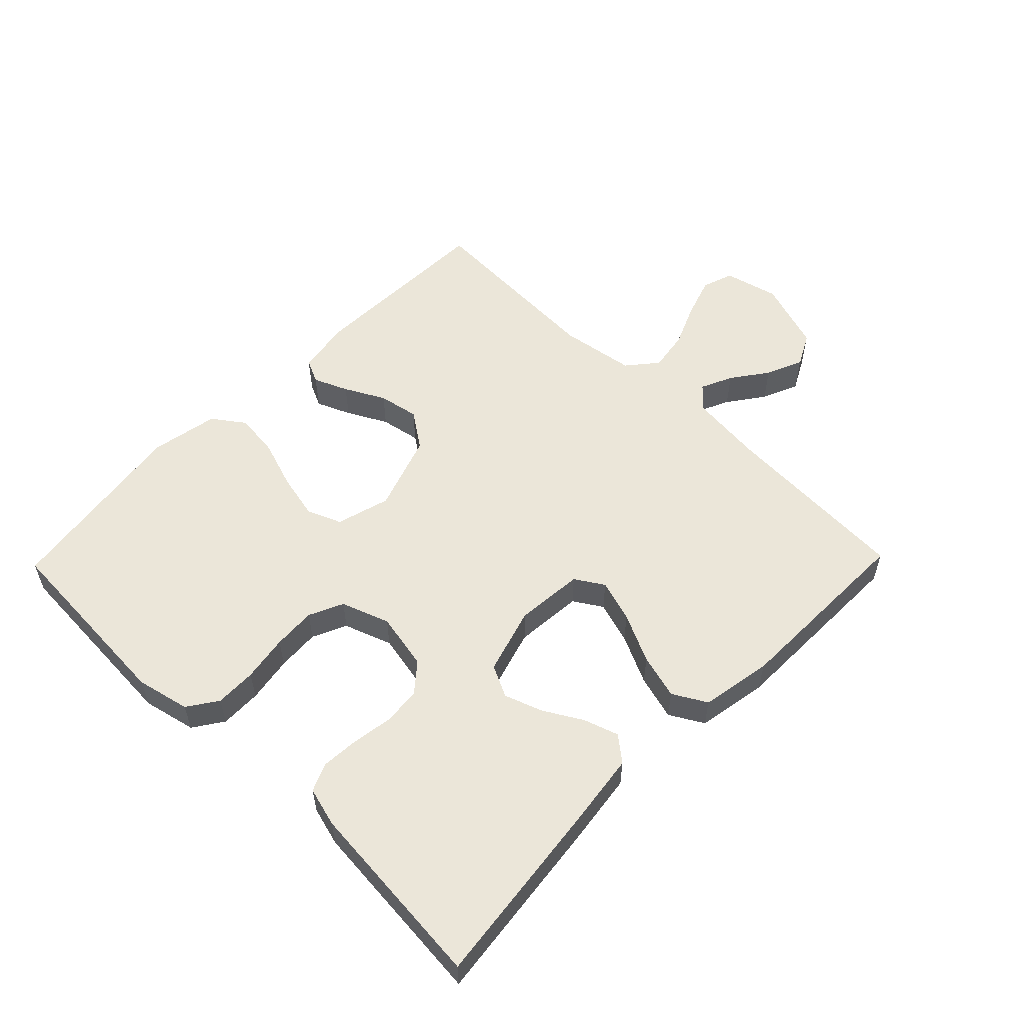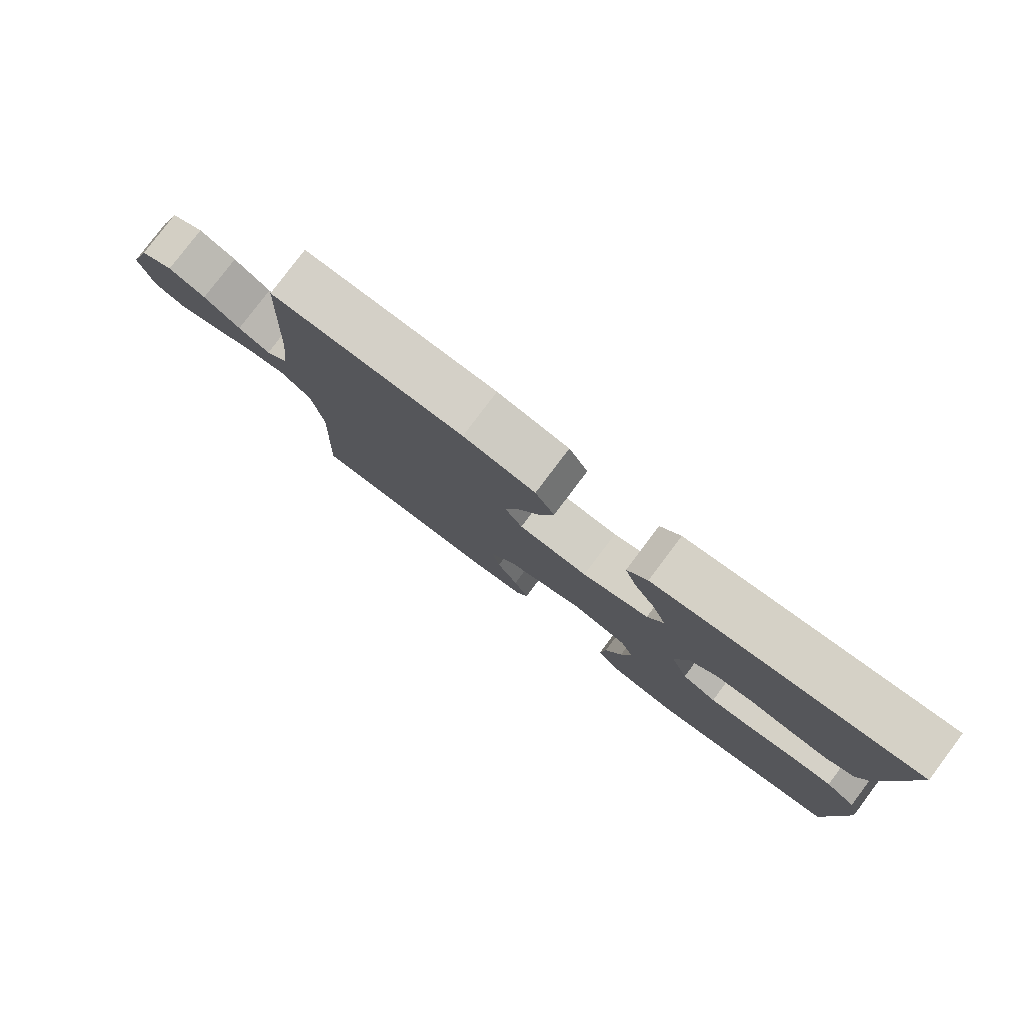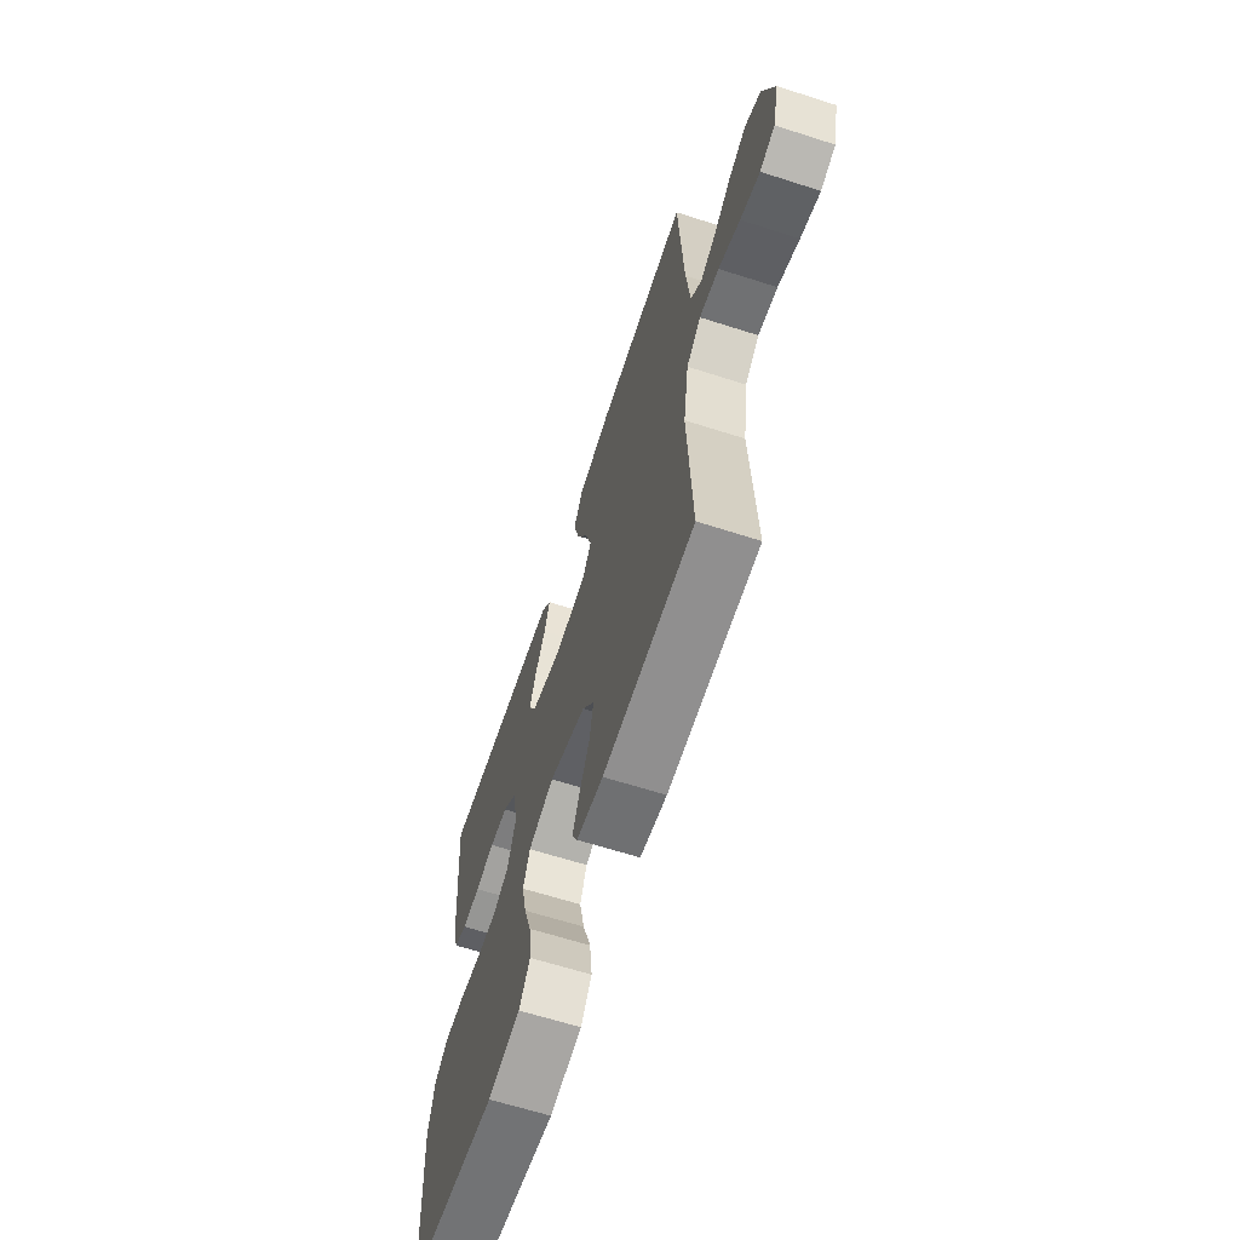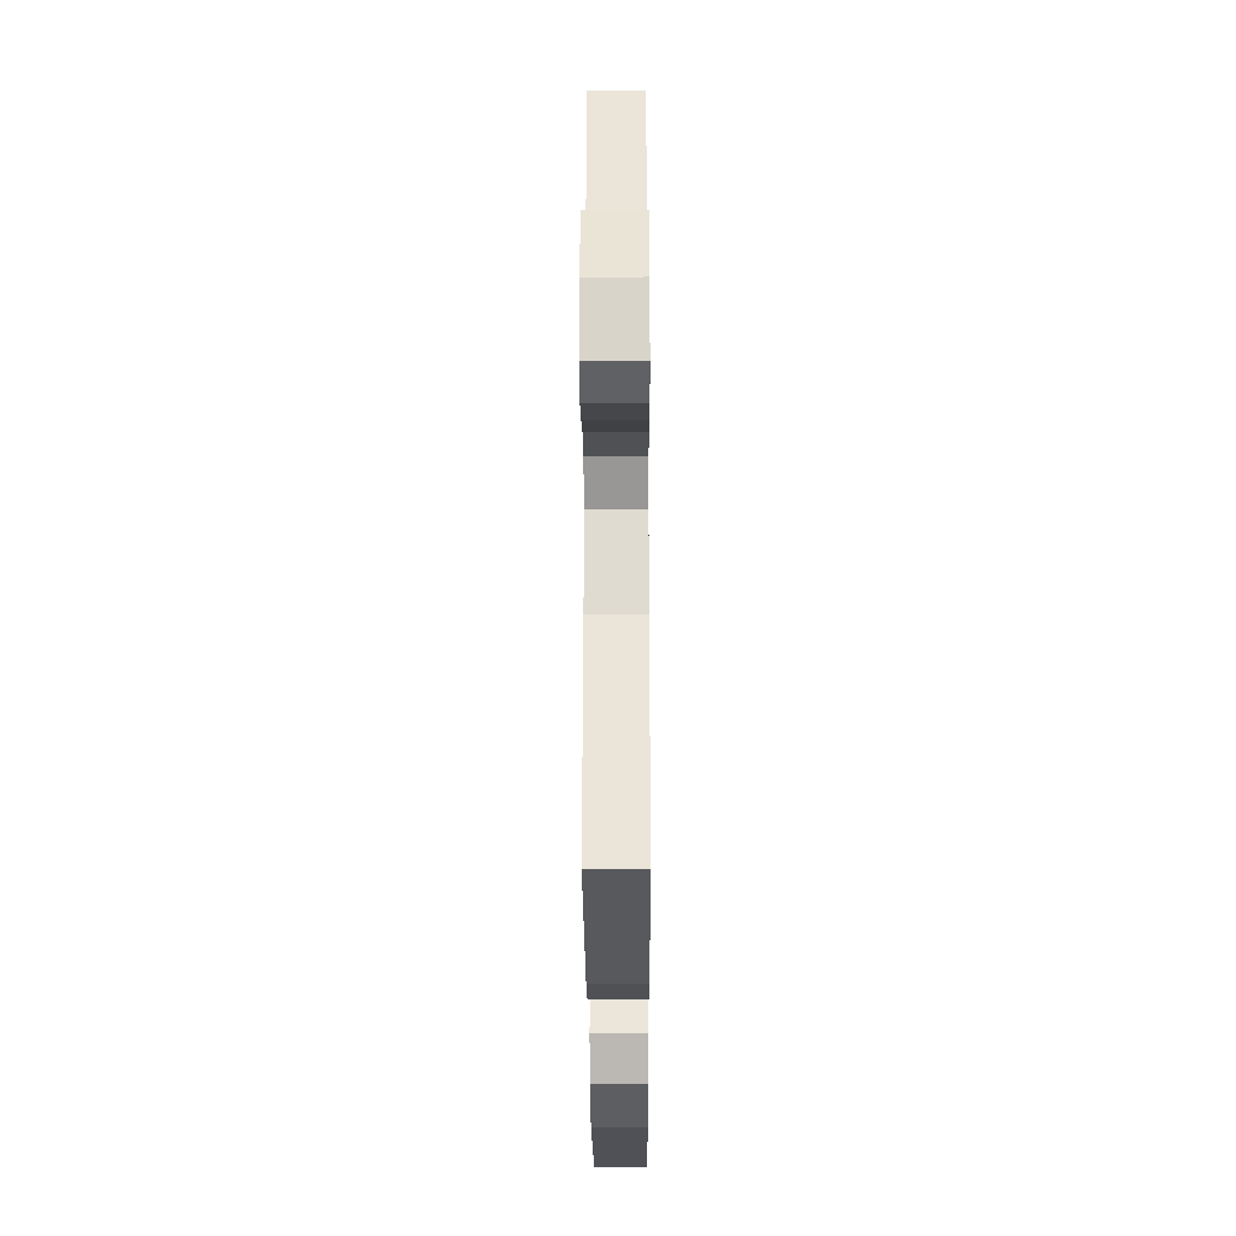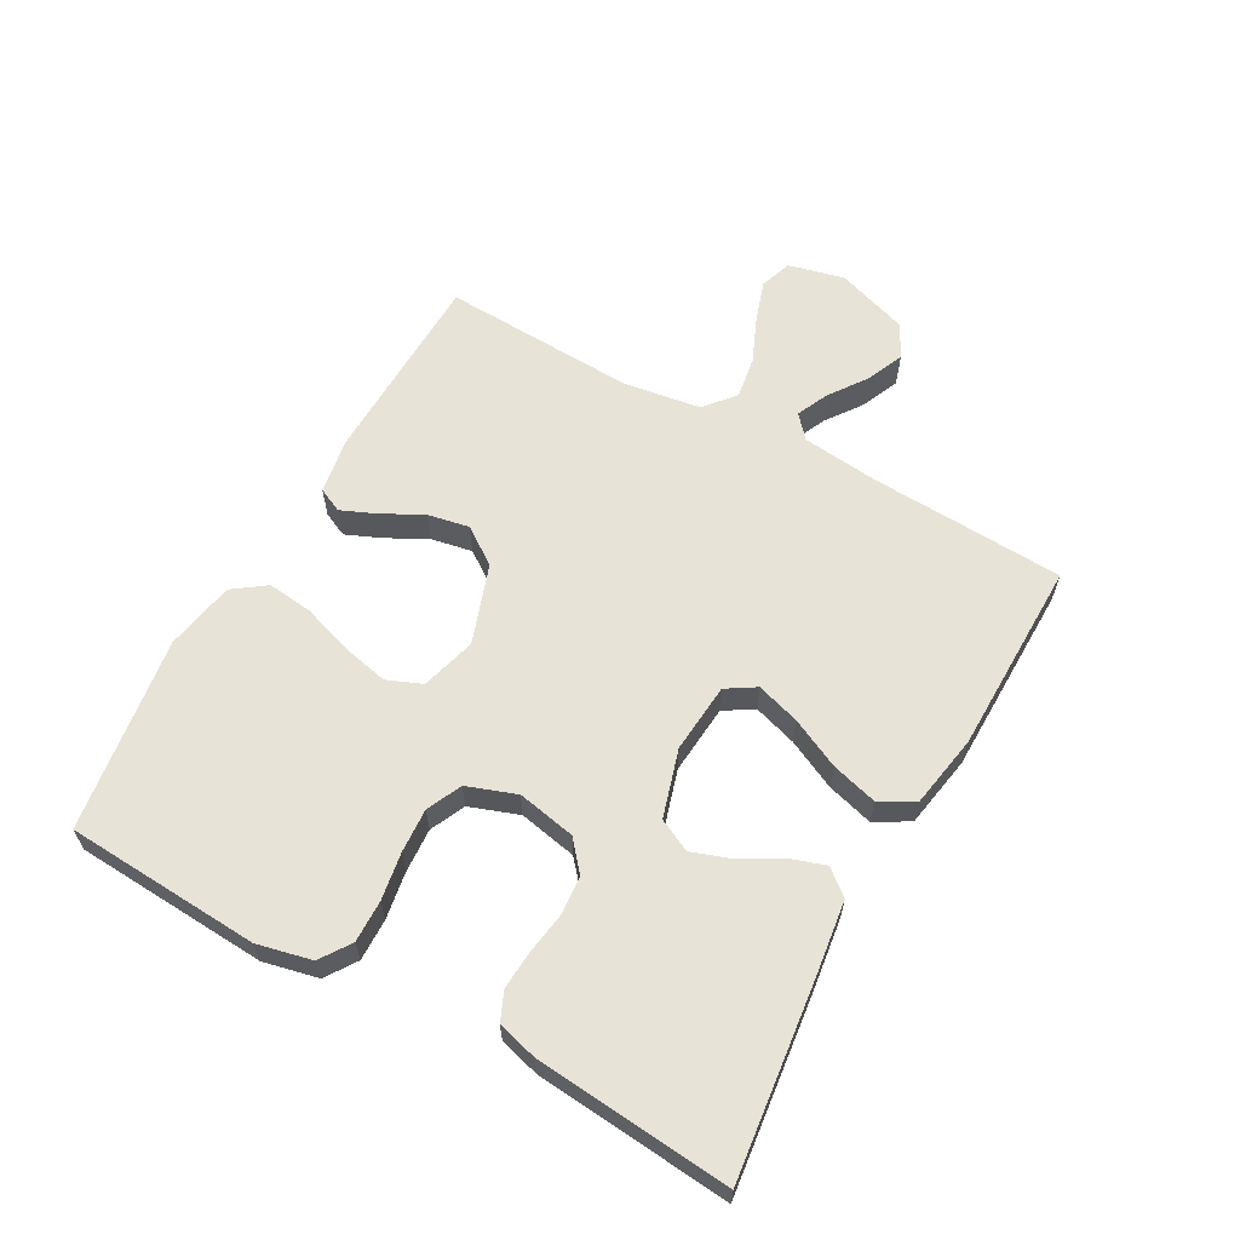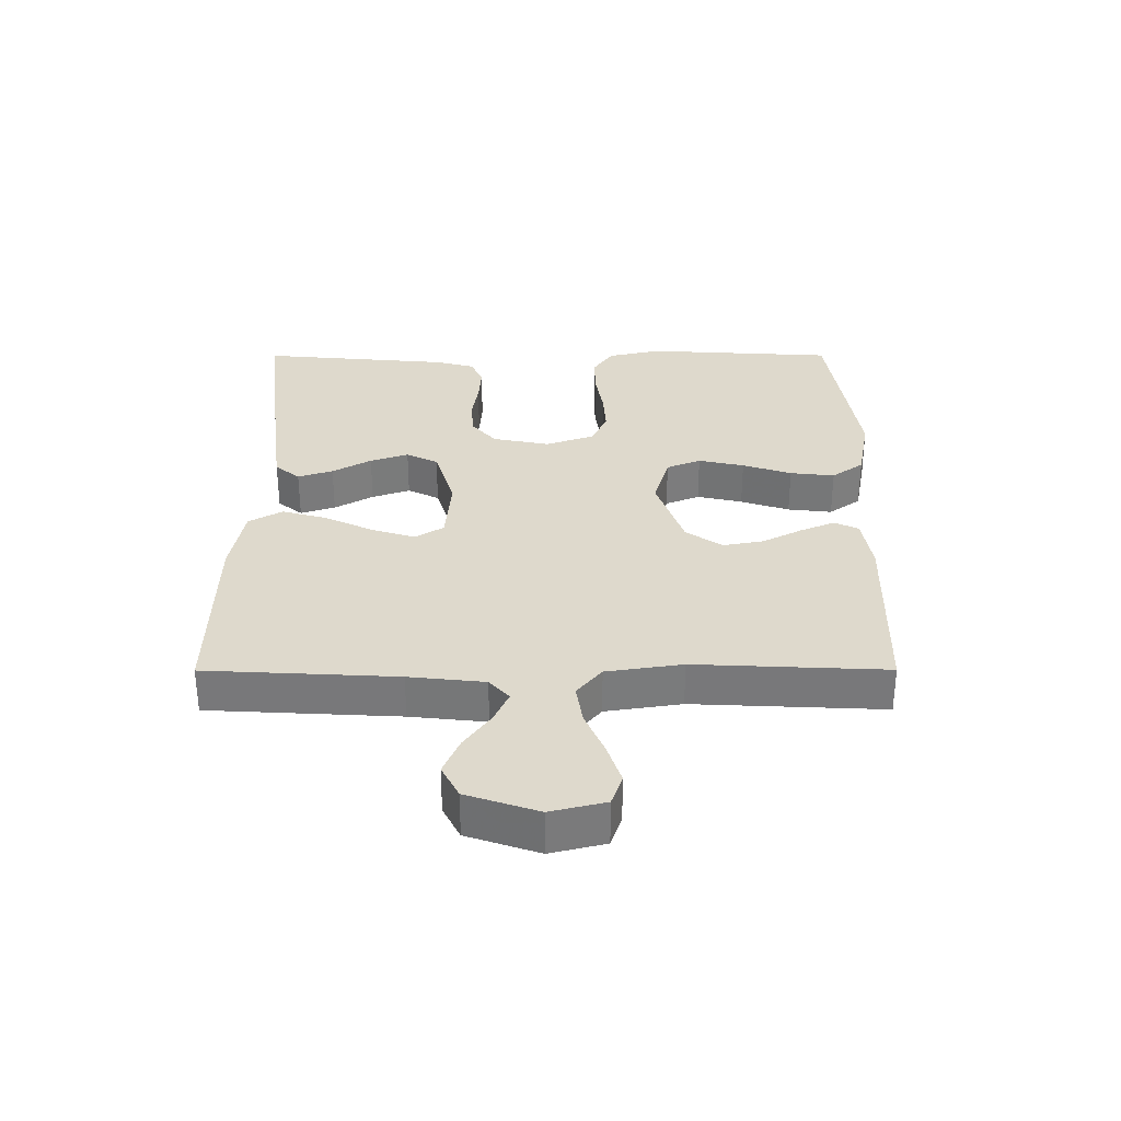
<metadata>
{"format":"obj","ext":"obj","renderer":"f3d","projection":"perspective","resolution":1024,"background":"white","views":[{"elev":55.6,"azim":-45.8,"up":"+Y"},{"elev":79.8,"azim":-143.0,"up":"+Z"},{"elev":-63.9,"azim":72.0,"up":"+Z"},{"elev":-28.6,"azim":90.3,"up":"+Z"},{"elev":61.9,"azim":-61.0,"up":"+Y"},{"elev":32.1,"azim":89.9,"up":"+Y"}]}
</metadata>
<code>
v -0.5 0.07 -0.5
v -0.518 0.07 -0.2
v -0.499 0.07 -0.116
v -0.452 0.07 -0.084
v -0.387 0.07 -0.085
v -0.314 0.07 -0.097
v -0.246 0.07 -0.101
v -0.192 0.07 -0.076
v -0.165 0.07 0
v -0.183 0.07 0.09
v -0.228 0.07 0.128
v -0.288 0.07 0.133
v -0.353 0.07 0.123
v -0.412 0.07 0.119
v -0.456 0.07 0.138
v -0.473 0.07 0.2
v -0.5 0.07 0.5
v -0.2 0.07 0.465
v -0.087 0.07 0.45
v -0.055 0.07 0.411
v -0.073 0.07 0.356
v -0.108 0.07 0.295
v -0.129 0.07 0.235
v -0.104 0.07 0.185
v 0 0.07 0.154
v 0.108 0.07 0.163
v 0.136 0.07 0.208
v 0.115 0.07 0.275
v 0.078 0.07 0.352
v 0.058 0.07 0.423
v 0.088 0.07 0.476
v 0.2 0.07 0.496
v 0.5 0.07 0.5
v 0.516 0.07 0.2
v 0.529 0.07 0.081
v 0.564 0.07 0.05
v 0.614 0.07 0.073
v 0.671 0.07 0.114
v 0.729 0.07 0.139
v 0.781 0.07 0.112
v 0.819 0.07 0
v 0.798 0.07 -0.086
v 0.749 0.07 -0.103
v 0.685 0.07 -0.082
v 0.615 0.07 -0.052
v 0.551 0.07 -0.042
v 0.504 0.07 -0.081
v 0.486 0.07 -0.2
v 0.5 0.07 -0.5
v 0.2 0.07 -0.508
v 0.112 0.07 -0.494
v 0.094 0.07 -0.456
v 0.117 0.07 -0.402
v 0.15 0.07 -0.339
v 0.162 0.07 -0.275
v 0.122 0.07 -0.218
v 0 0.07 -0.176
v -0.085 0.07 -0.2
v -0.107 0.07 -0.254
v -0.091 0.07 -0.326
v -0.065 0.07 -0.403
v -0.057 0.07 -0.473
v -0.093 0.07 -0.523
v -0.2 0.07 -0.543
v -0.5 0 -0.5
v -0.518 0 -0.2
v -0.499 0 -0.116
v -0.452 0 -0.084
v -0.387 0 -0.085
v -0.314 0 -0.097
v -0.246 0 -0.101
v -0.192 0 -0.076
v -0.165 0 0
v -0.183 0 0.09
v -0.228 0 0.128
v -0.288 0 0.133
v -0.353 0 0.123
v -0.412 0 0.119
v -0.456 0 0.138
v -0.473 0 0.2
v -0.5 0 0.5
v -0.2 0 0.465
v -0.087 0 0.45
v -0.055 0 0.411
v -0.073 0 0.356
v -0.108 0 0.295
v -0.129 0 0.235
v -0.104 0 0.185
v 0 0 0.154
v 0.108 0 0.163
v 0.136 0 0.208
v 0.115 0 0.275
v 0.078 0 0.352
v 0.058 0 0.423
v 0.088 0 0.476
v 0.2 0 0.496
v 0.5 0 0.5
v 0.516 0 0.2
v 0.529 0 0.081
v 0.564 0 0.05
v 0.614 0 0.073
v 0.671 0 0.114
v 0.729 0 0.139
v 0.781 0 0.112
v 0.819 0 0
v 0.798 0 -0.086
v 0.749 0 -0.103
v 0.685 0 -0.082
v 0.615 0 -0.052
v 0.551 0 -0.042
v 0.504 0 -0.081
v 0.486 0 -0.2
v 0.5 0 -0.5
v 0.2 0 -0.508
v 0.112 0 -0.494
v 0.094 0 -0.456
v 0.117 0 -0.402
v 0.15 0 -0.339
v 0.162 0 -0.275
v 0.122 0 -0.218
v 0 0 -0.176
v -0.085 0 -0.2
v -0.107 0 -0.254
v -0.091 0 -0.326
v -0.065 0 -0.403
v -0.057 0 -0.473
v -0.093 0 -0.523
v -0.2 0 -0.543
f 4 5 6
f 3 4 6
f 2 3 6
f 1 2 6
f 64 1 6
f 63 64 6
f 62 63 6
f 61 62 6
f 60 61 6
f 59 60 6 7
f 58 59 7 8
f 57 58 8 9
f 56 57 9 10
f 52 53 54
f 51 52 54
f 50 51 54
f 49 50 54
f 48 49 54
f 47 48 54 55
f 46 47 55 56
f 43 44 45
f 42 43 45
f 41 42 45
f 40 41 45
f 39 40 45
f 38 39 45
f 37 38 45
f 36 37 45 46
f 46 56 10
f 36 46 10
f 35 36 10
f 32 33 34
f 31 32 34
f 30 31 34
f 29 30 34
f 28 29 34
f 27 28 34 35
f 20 21 22
f 19 20 22
f 18 19 22
f 17 18 22
f 16 17 22
f 15 16 22
f 14 15 22
f 13 14 22
f 12 13 22
f 11 12 22 23
f 10 11 23 24
f 26 27 35
f 25 26 35 10
f 10 24 25
f 70 69 68
f 70 68 67
f 70 67 66
f 70 66 65
f 70 65 128
f 70 128 127
f 70 127 126
f 70 126 125
f 70 125 124
f 71 70 124 123
f 72 71 123 122
f 73 72 122 121
f 74 73 121 120
f 118 117 116
f 118 116 115
f 118 115 114
f 118 114 113
f 118 113 112
f 119 118 112 111
f 120 119 111 110
f 109 108 107
f 109 107 106
f 109 106 105
f 109 105 104
f 109 104 103
f 109 103 102
f 109 102 101
f 110 109 101 100
f 74 120 110
f 74 110 100
f 74 100 99
f 98 97 96
f 98 96 95
f 98 95 94
f 98 94 93
f 98 93 92
f 99 98 92 91
f 86 85 84
f 86 84 83
f 86 83 82
f 86 82 81
f 86 81 80
f 86 80 79
f 86 79 78
f 86 78 77
f 86 77 76
f 87 86 76 75
f 88 87 75 74
f 99 91 90
f 74 99 90 89
f 89 88 74
f 1 65 66 2
f 2 66 67 3
f 3 67 68 4
f 4 68 69 5
f 5 69 70 6
f 6 70 71 7
f 7 71 72 8
f 8 72 73 9
f 9 73 74 10
f 10 74 75 11
f 11 75 76 12
f 12 76 77 13
f 13 77 78 14
f 14 78 79 15
f 15 79 80 16
f 16 80 81 17
f 17 81 82 18
f 18 82 83 19
f 19 83 84 20
f 20 84 85 21
f 21 85 86 22
f 22 86 87 23
f 23 87 88 24
f 24 88 89 25
f 25 89 90 26
f 26 90 91 27
f 27 91 92 28
f 28 92 93 29
f 29 93 94 30
f 30 94 95 31
f 31 95 96 32
f 32 96 97 33
f 33 97 98 34
f 34 98 99 35
f 35 99 100 36
f 36 100 101 37
f 37 101 102 38
f 38 102 103 39
f 39 103 104 40
f 40 104 105 41
f 41 105 106 42
f 42 106 107 43
f 43 107 108 44
f 44 108 109 45
f 45 109 110 46
f 46 110 111 47
f 47 111 112 48
f 48 112 113 49
f 49 113 114 50
f 50 114 115 51
f 51 115 116 52
f 52 116 117 53
f 53 117 118 54
f 54 118 119 55
f 55 119 120 56
f 56 120 121 57
f 57 121 122 58
f 58 122 123 59
f 59 123 124 60
f 60 124 125 61
f 61 125 126 62
f 62 126 127 63
f 63 127 128 64
f 64 128 65 1

</code>
